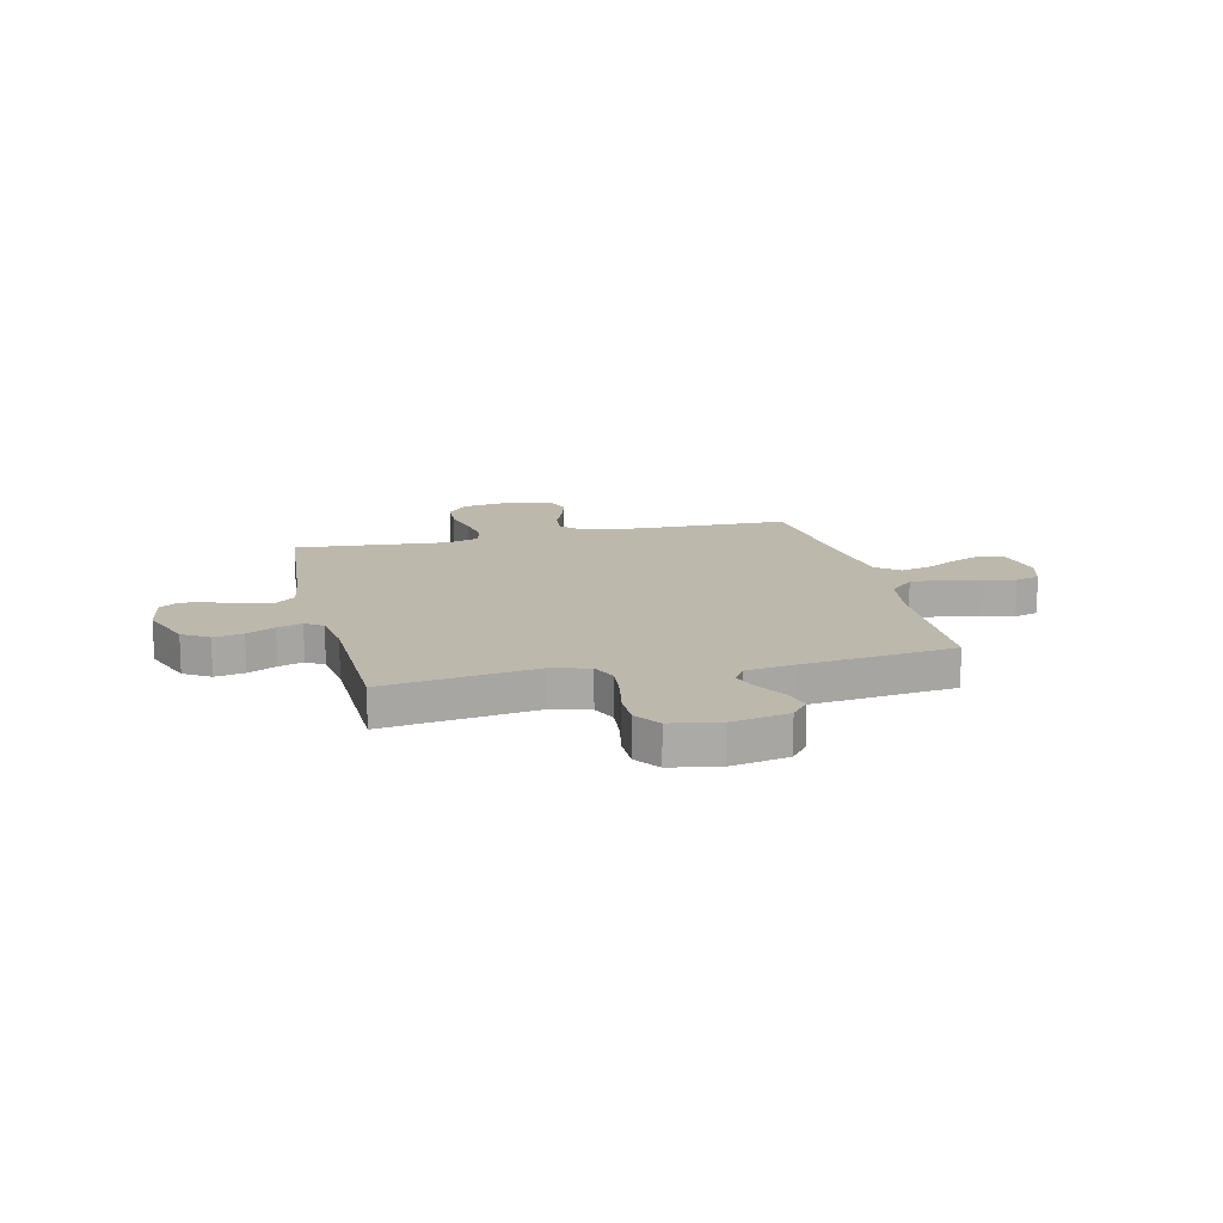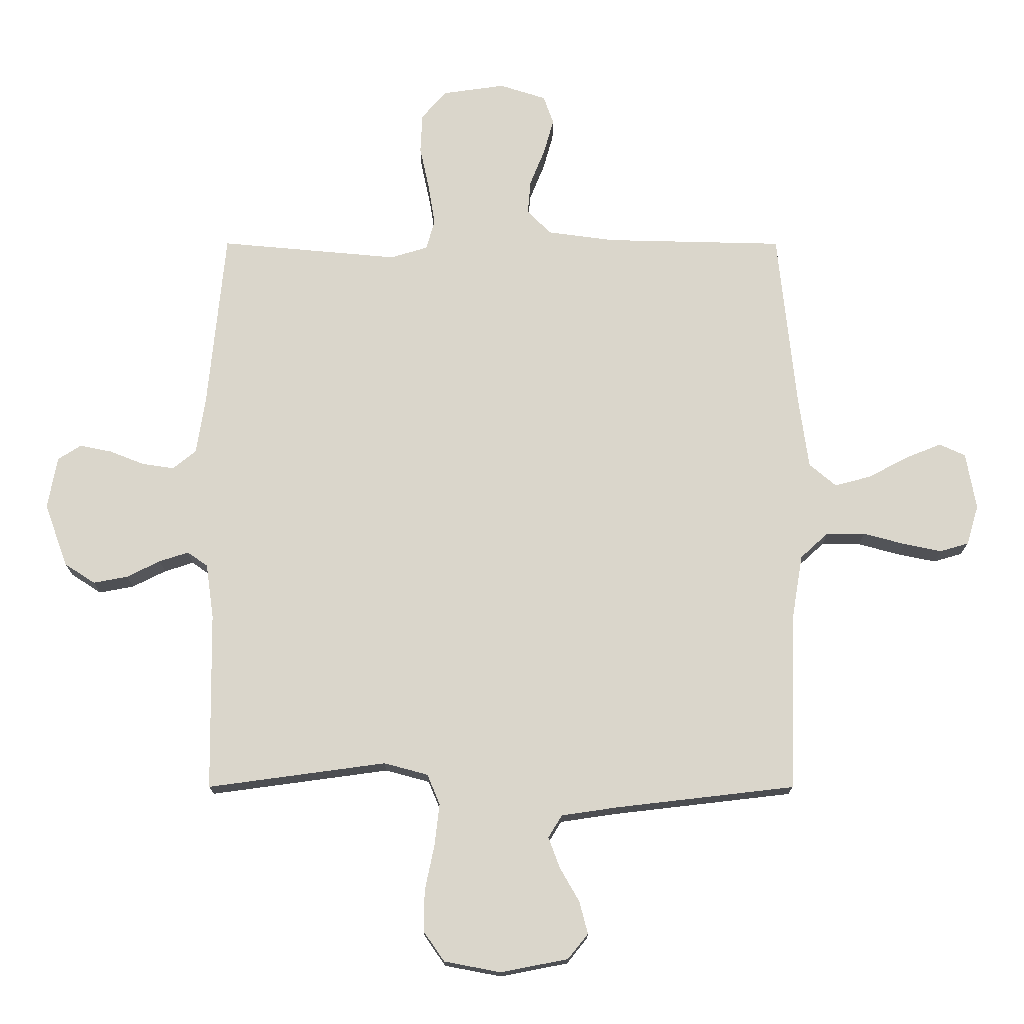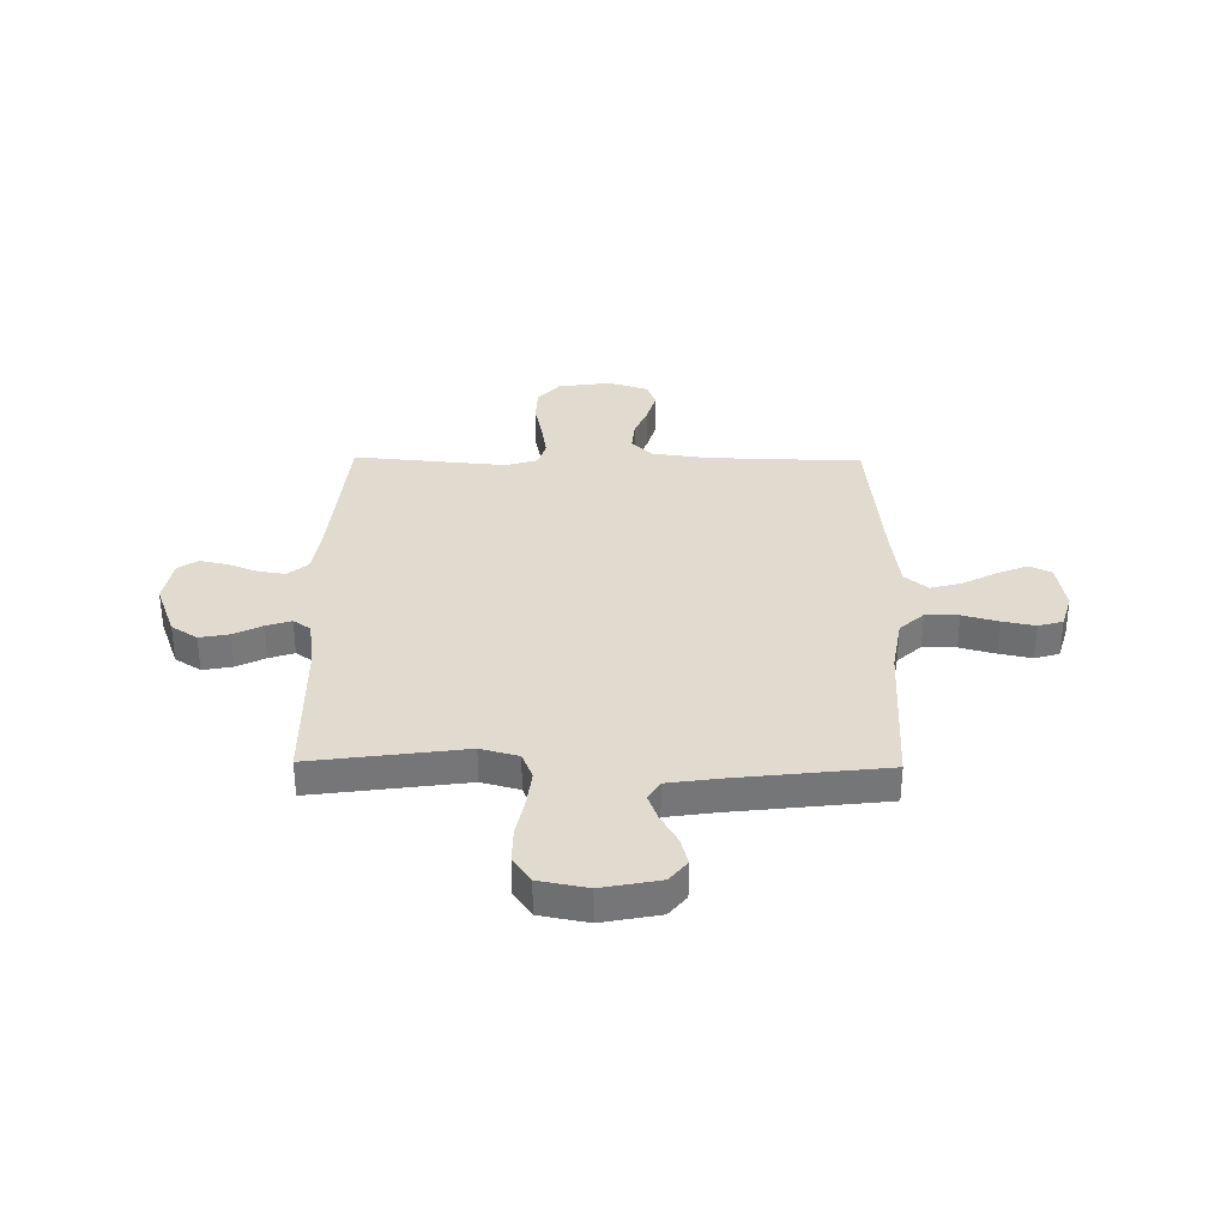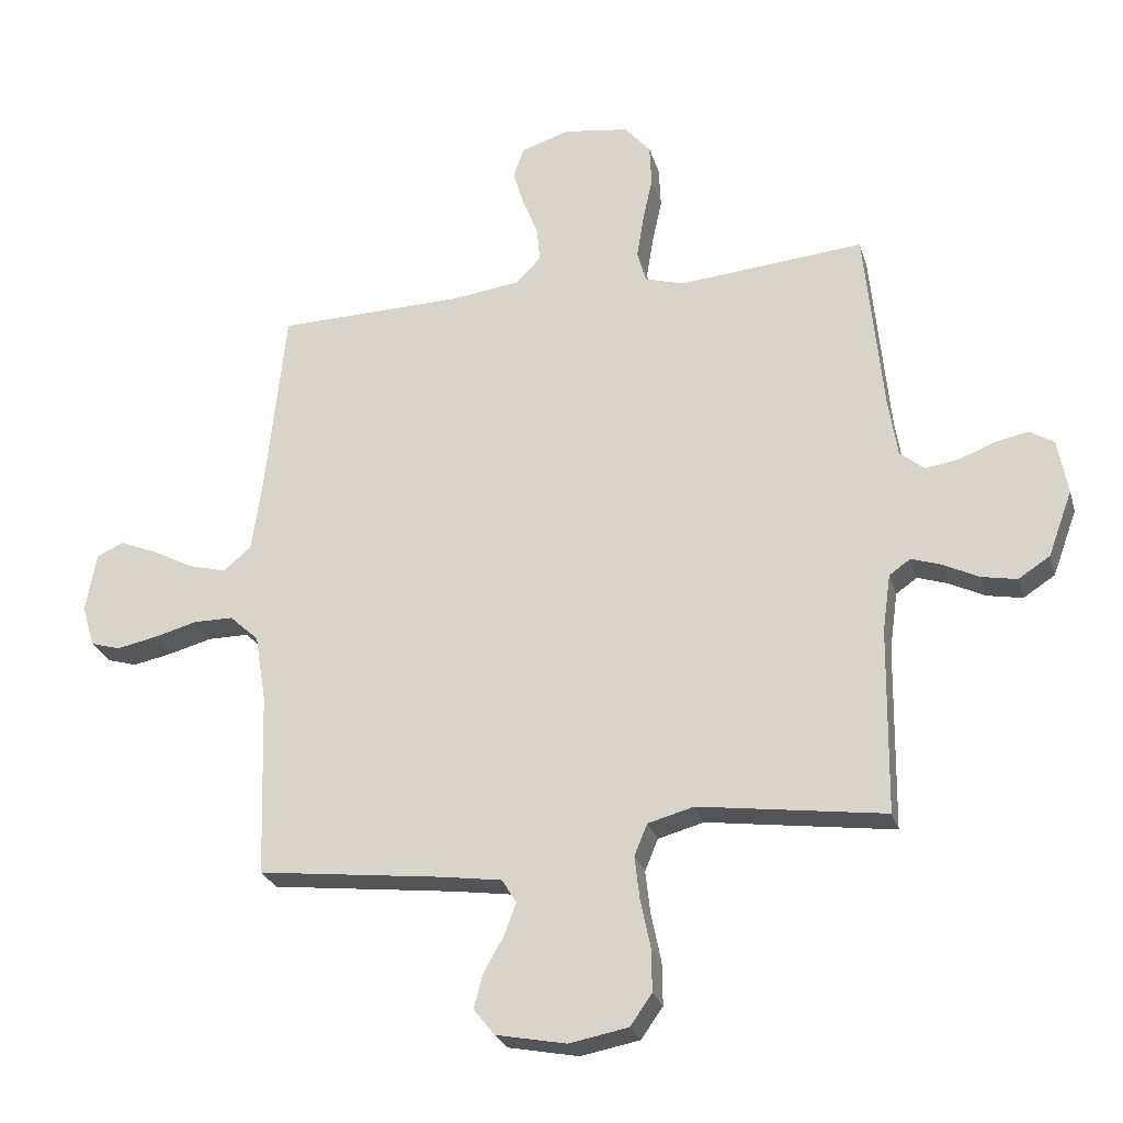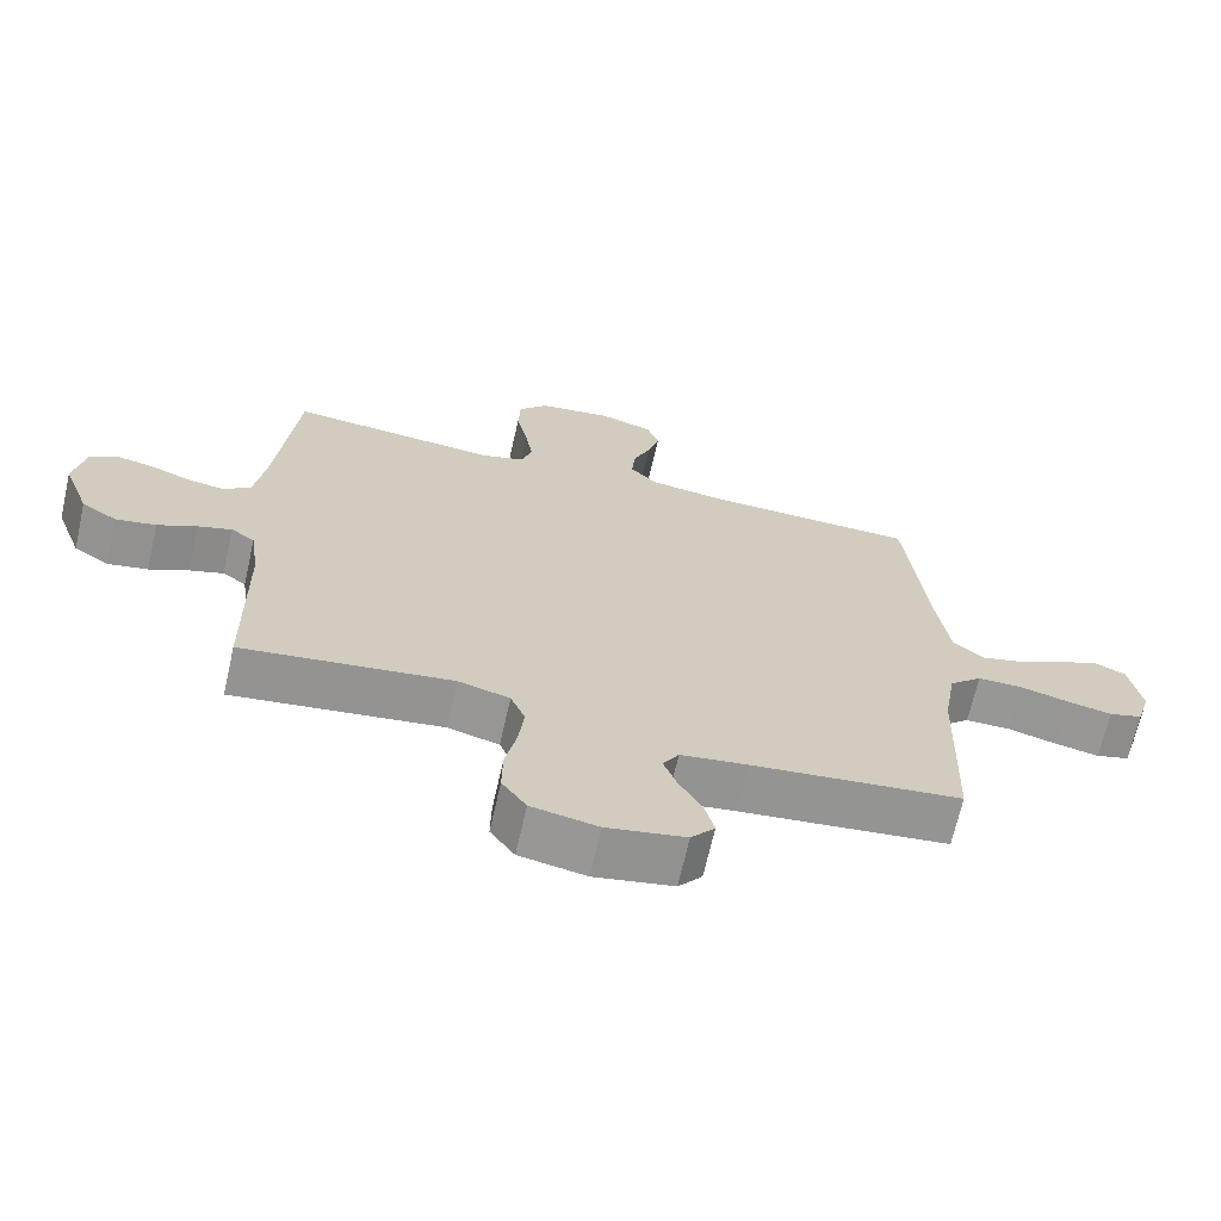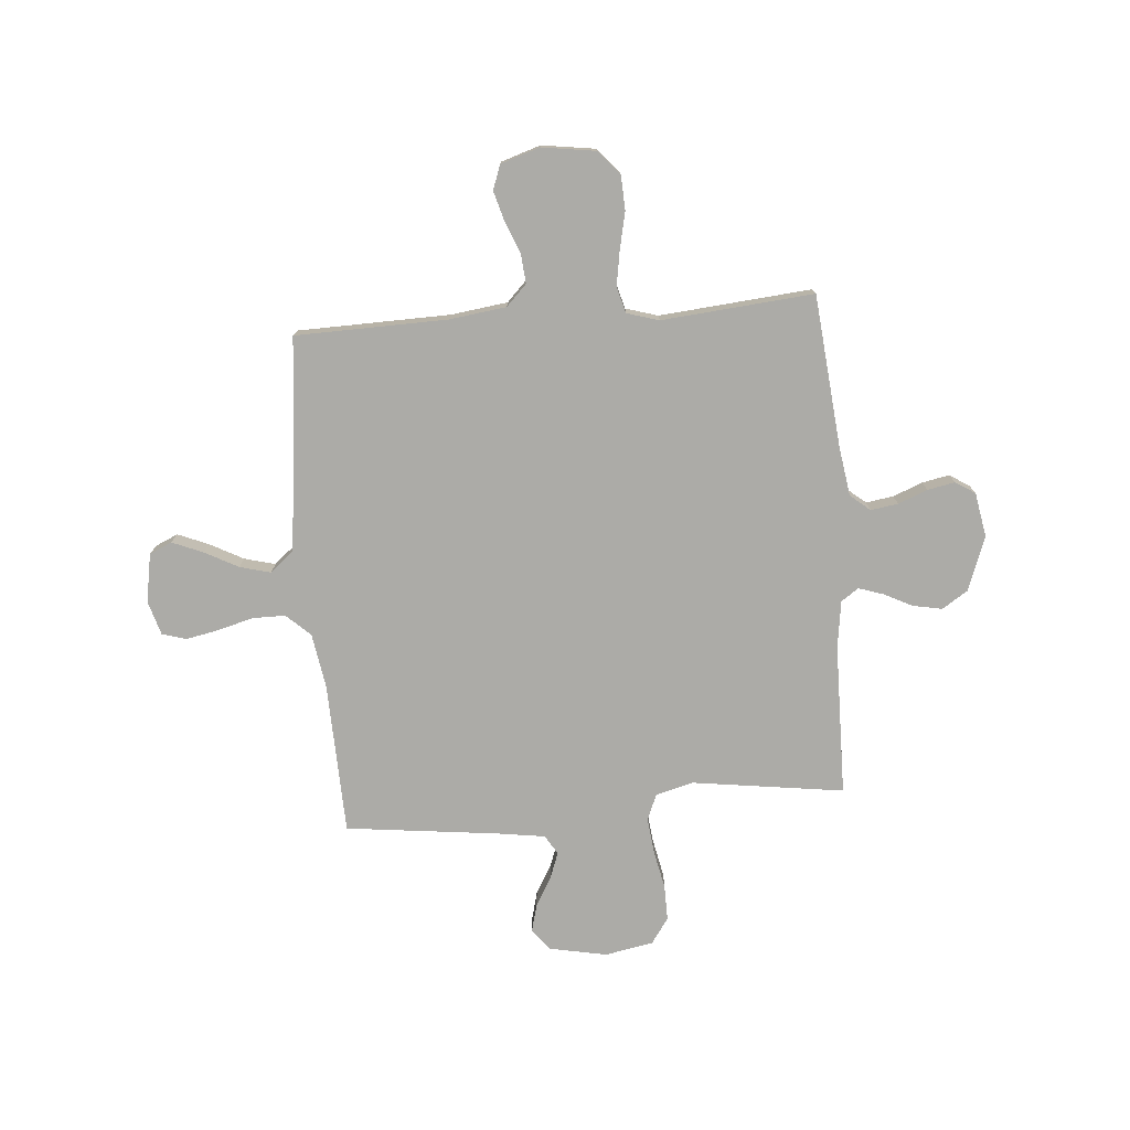
<metadata>
{"format":"obj","ext":"obj","renderer":"f3d","projection":"perspective","resolution":1024,"background":"white","views":[{"elev":14.6,"azim":166.4,"up":"+Y"},{"elev":-16.1,"azim":179.9,"up":"+Z"},{"elev":33.6,"azim":-179.2,"up":"+Y"},{"elev":-26.0,"azim":15.1,"up":"+Z"},{"elev":-68.1,"azim":167.2,"up":"+Z"},{"elev":-76.3,"azim":4.6,"up":"+Y"}]}
</metadata>
<code>
v -0.5 0.07 -0.5
v -0.51 0.07 -0.2
v -0.528 0.07 -0.092
v -0.575 0.07 -0.049
v -0.64 0.07 -0.049
v -0.71 0.07 -0.068
v -0.774 0.07 -0.081
v -0.822 0.07 -0.067
v -0.842 0.07 0
v -0.825 0.07 0.096
v -0.781 0.07 0.116
v -0.72 0.07 0.091
v -0.654 0.07 0.056
v -0.593 0.07 0.04
v -0.548 0.07 0.078
v -0.531 0.07 0.2
v -0.5 0.07 0.5
v -0.2 0.07 0.507
v -0.088 0.07 0.522
v -0.048 0.07 0.563
v -0.053 0.07 0.62
v -0.078 0.07 0.682
v -0.095 0.07 0.742
v -0.078 0.07 0.79
v 0 0.07 0.815
v 0.105 0.07 0.8
v 0.147 0.07 0.752
v 0.15 0.07 0.685
v 0.134 0.07 0.611
v 0.123 0.07 0.543
v 0.137 0.07 0.492
v 0.2 0.07 0.473
v 0.5 0.07 0.5
v 0.529 0.07 0.2
v 0.544 0.07 0.103
v 0.583 0.07 0.071
v 0.637 0.07 0.079
v 0.695 0.07 0.102
v 0.749 0.07 0.113
v 0.788 0.07 0.088
v 0.804 0.07 0
v 0.765 0.07 -0.106
v 0.714 0.07 -0.139
v 0.656 0.07 -0.128
v 0.6 0.07 -0.1
v 0.551 0.07 -0.084
v 0.517 0.07 -0.108
v 0.504 0.07 -0.2
v 0.5 0.07 -0.5
v 0.2 0.07 -0.459
v 0.126 0.07 -0.479
v 0.105 0.07 -0.53
v 0.113 0.07 -0.6
v 0.129 0.07 -0.677
v 0.13 0.07 -0.746
v 0.095 0.07 -0.796
v 0 0.07 -0.814
v -0.113 0.07 -0.792
v -0.147 0.07 -0.75
v -0.133 0.07 -0.696
v -0.1 0.07 -0.638
v -0.081 0.07 -0.587
v -0.104 0.07 -0.549
v -0.2 0.07 -0.535
v -0.5 0 -0.5
v -0.51 0 -0.2
v -0.528 0 -0.092
v -0.575 0 -0.049
v -0.64 0 -0.049
v -0.71 0 -0.068
v -0.774 0 -0.081
v -0.822 0 -0.067
v -0.842 0 0
v -0.825 0 0.096
v -0.781 0 0.116
v -0.72 0 0.091
v -0.654 0 0.056
v -0.593 0 0.04
v -0.548 0 0.078
v -0.531 0 0.2
v -0.5 0 0.5
v -0.2 0 0.507
v -0.088 0 0.522
v -0.048 0 0.563
v -0.053 0 0.62
v -0.078 0 0.682
v -0.095 0 0.742
v -0.078 0 0.79
v 0 0 0.815
v 0.105 0 0.8
v 0.147 0 0.752
v 0.15 0 0.685
v 0.134 0 0.611
v 0.123 0 0.543
v 0.137 0 0.492
v 0.2 0 0.473
v 0.5 0 0.5
v 0.529 0 0.2
v 0.544 0 0.103
v 0.583 0 0.071
v 0.637 0 0.079
v 0.695 0 0.102
v 0.749 0 0.113
v 0.788 0 0.088
v 0.804 0 0
v 0.765 0 -0.106
v 0.714 0 -0.139
v 0.656 0 -0.128
v 0.6 0 -0.1
v 0.551 0 -0.084
v 0.517 0 -0.108
v 0.504 0 -0.2
v 0.5 0 -0.5
v 0.2 0 -0.459
v 0.126 0 -0.479
v 0.105 0 -0.53
v 0.113 0 -0.6
v 0.129 0 -0.677
v 0.13 0 -0.746
v 0.095 0 -0.796
v 0 0 -0.814
v -0.113 0 -0.792
v -0.147 0 -0.75
v -0.133 0 -0.696
v -0.1 0 -0.638
v -0.081 0 -0.587
v -0.104 0 -0.549
v -0.2 0 -0.535
f 58 59 60 61
f 58 61 62
f 57 58 62
f 56 57 62
f 53 54 55 56
f 52 53 56 62
f 51 52 62 63
f 48 49 50
f 47 48 50 51
f 42 43 44 45
f 42 45 46
f 41 42 46
f 40 41 46
f 37 38 39 40
f 36 37 40 46
f 35 36 46 47
f 32 33 34
f 31 32 34 35
f 26 27 28 29
f 26 29 30
f 25 26 30
f 24 25 30 31
f 21 22 23 24
f 16 17 18
f 15 16 18 19
f 10 11 12 13
f 10 13 14
f 9 10 14
f 8 9 14
f 5 6 7 8
f 5 8 14
f 4 5 14 15
f 64 1 2
f 64 2 3
f 63 64 3
f 51 63 3
f 31 35 47 51
f 21 24 31 51
f 20 21 51
f 19 20 51 3
f 3 4 15 19
f 125 124 123 122
f 126 125 122
f 126 122 121
f 126 121 120
f 120 119 118 117
f 126 120 117 116
f 127 126 116 115
f 114 113 112
f 115 114 112 111
f 109 108 107 106
f 110 109 106
f 110 106 105
f 110 105 104
f 104 103 102 101
f 110 104 101 100
f 111 110 100 99
f 98 97 96
f 99 98 96 95
f 93 92 91 90
f 94 93 90
f 94 90 89
f 95 94 89 88
f 88 87 86 85
f 82 81 80
f 83 82 80 79
f 77 76 75 74
f 78 77 74
f 78 74 73
f 78 73 72
f 72 71 70 69
f 78 72 69
f 79 78 69 68
f 66 65 128
f 67 66 128
f 67 128 127
f 67 127 115
f 115 111 99 95
f 115 95 88 85
f 115 85 84
f 67 115 84 83
f 83 79 68 67
f 1 65 66 2
f 2 66 67 3
f 3 67 68 4
f 4 68 69 5
f 5 69 70 6
f 6 70 71 7
f 7 71 72 8
f 8 72 73 9
f 9 73 74 10
f 10 74 75 11
f 11 75 76 12
f 12 76 77 13
f 13 77 78 14
f 14 78 79 15
f 15 79 80 16
f 16 80 81 17
f 17 81 82 18
f 18 82 83 19
f 19 83 84 20
f 20 84 85 21
f 21 85 86 22
f 22 86 87 23
f 23 87 88 24
f 24 88 89 25
f 25 89 90 26
f 26 90 91 27
f 27 91 92 28
f 28 92 93 29
f 29 93 94 30
f 30 94 95 31
f 31 95 96 32
f 32 96 97 33
f 33 97 98 34
f 34 98 99 35
f 35 99 100 36
f 36 100 101 37
f 37 101 102 38
f 38 102 103 39
f 39 103 104 40
f 40 104 105 41
f 41 105 106 42
f 42 106 107 43
f 43 107 108 44
f 44 108 109 45
f 45 109 110 46
f 46 110 111 47
f 47 111 112 48
f 48 112 113 49
f 49 113 114 50
f 50 114 115 51
f 51 115 116 52
f 52 116 117 53
f 53 117 118 54
f 54 118 119 55
f 55 119 120 56
f 56 120 121 57
f 57 121 122 58
f 58 122 123 59
f 59 123 124 60
f 60 124 125 61
f 61 125 126 62
f 62 126 127 63
f 63 127 128 64
f 64 128 65 1

</code>
